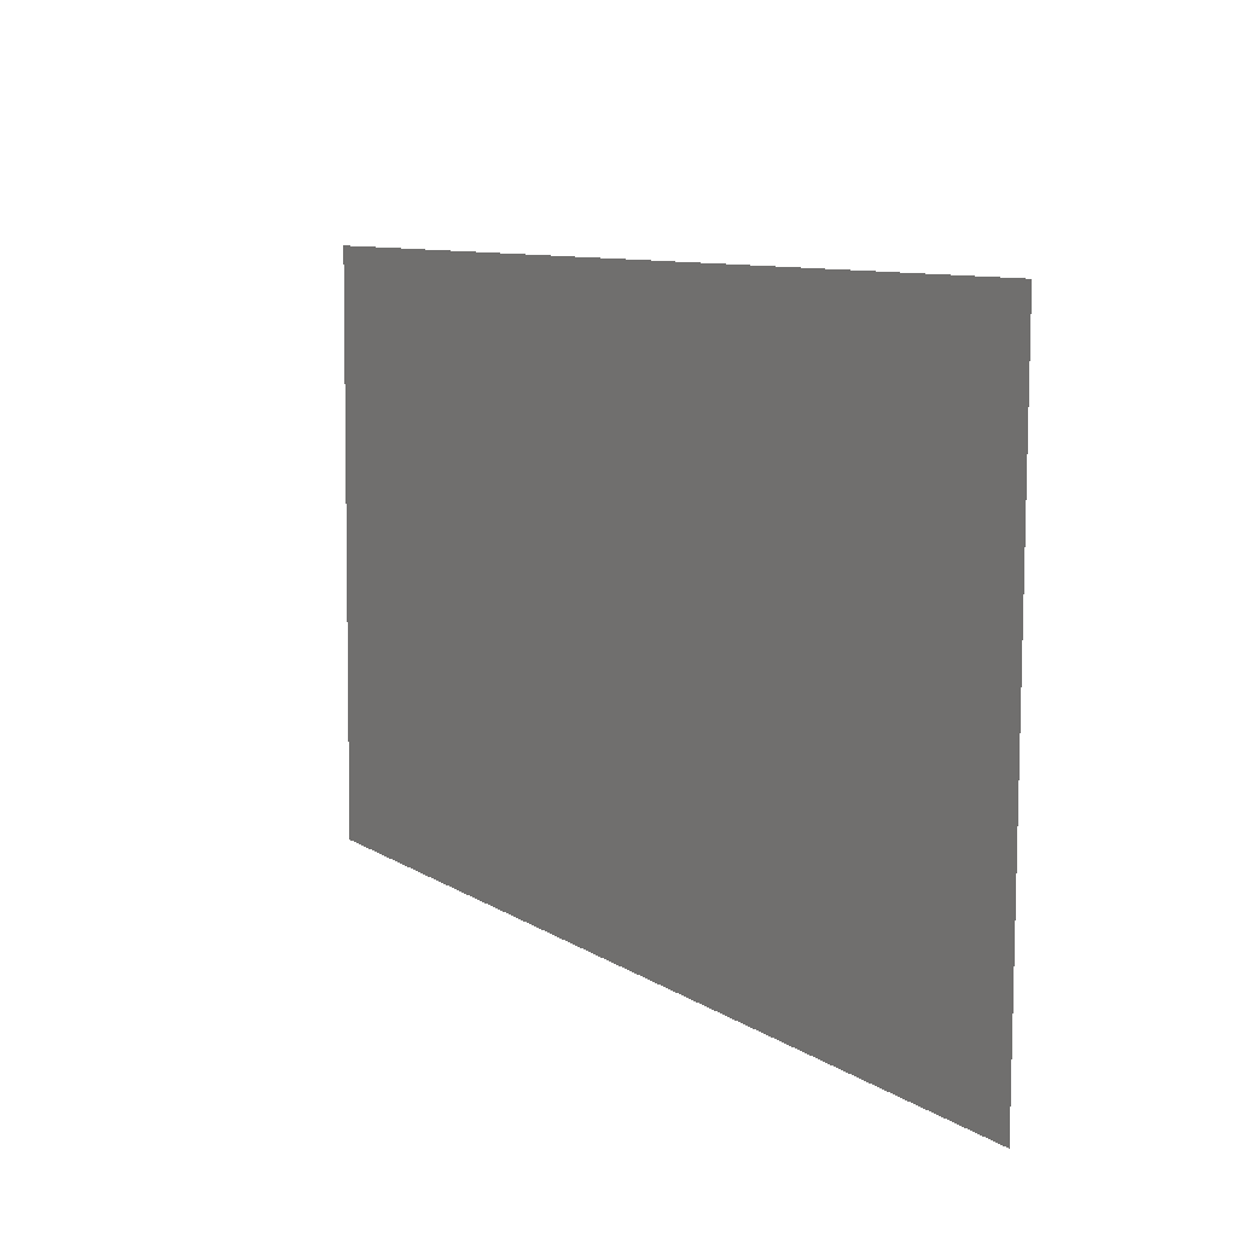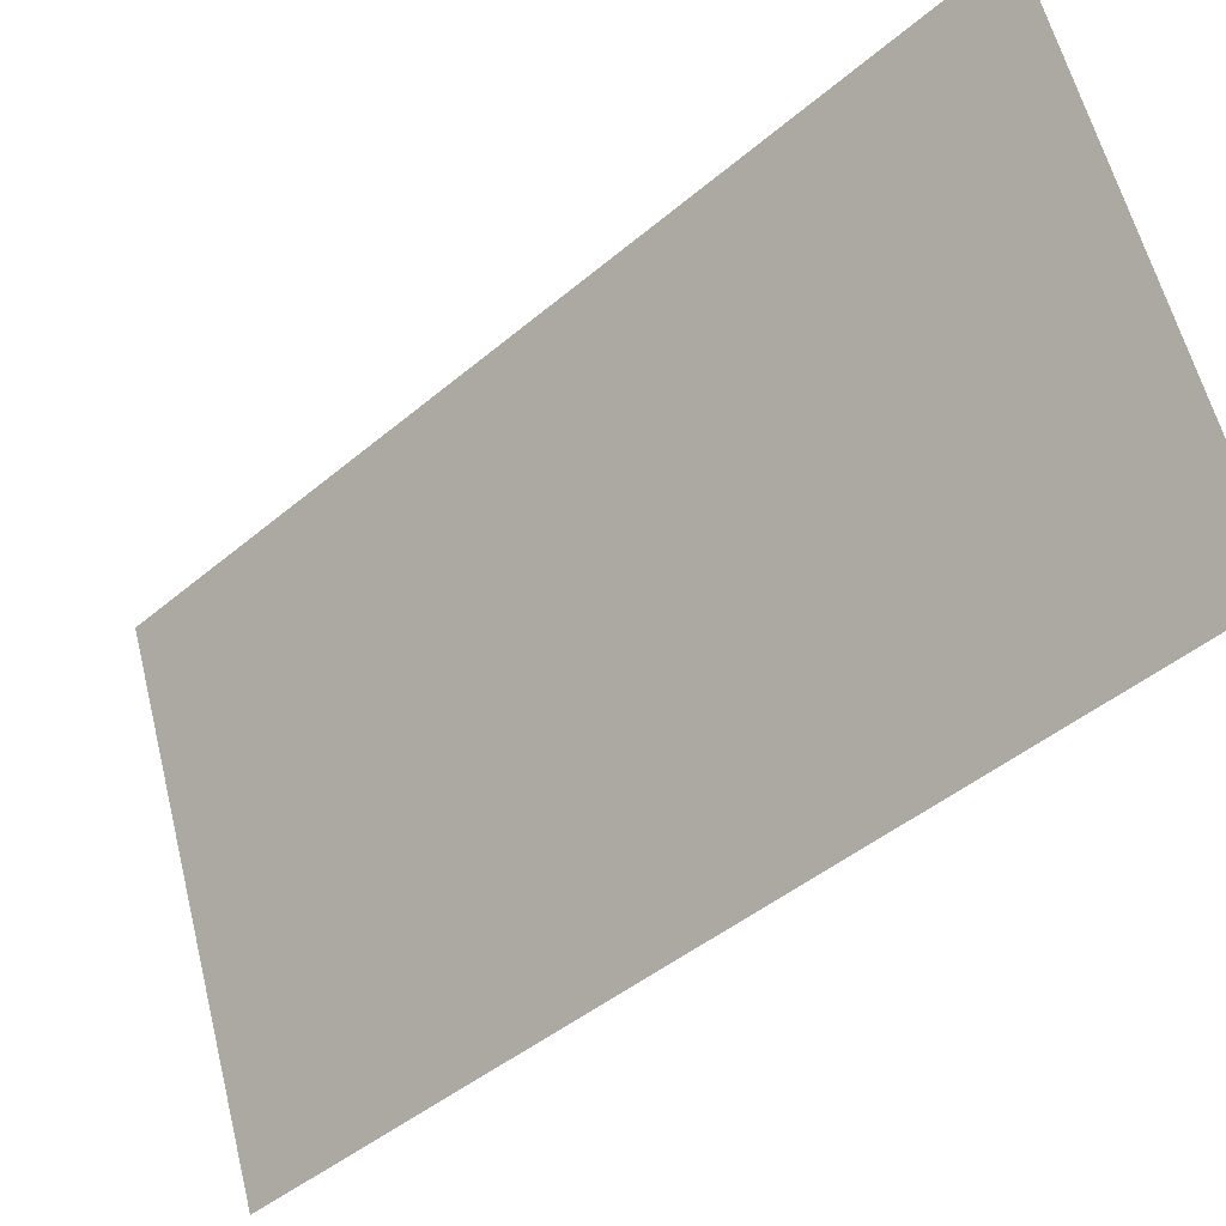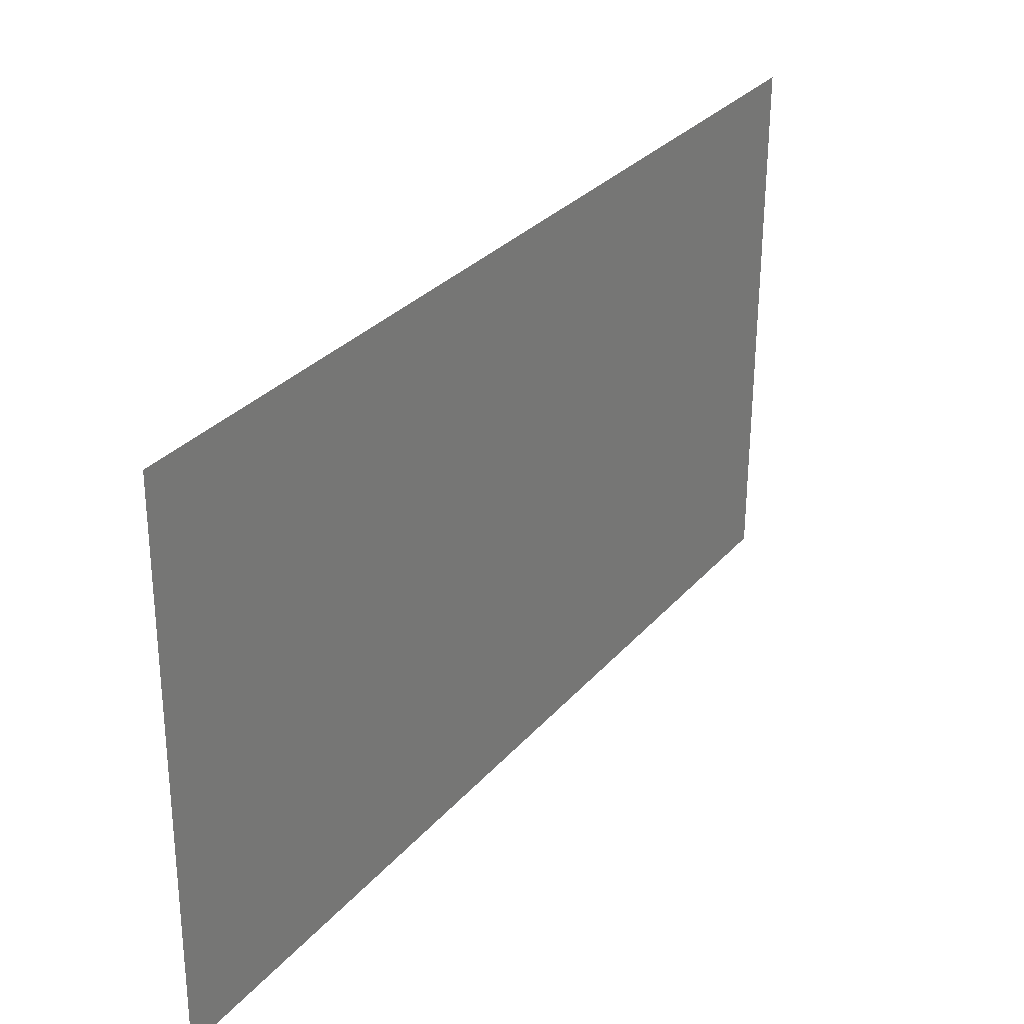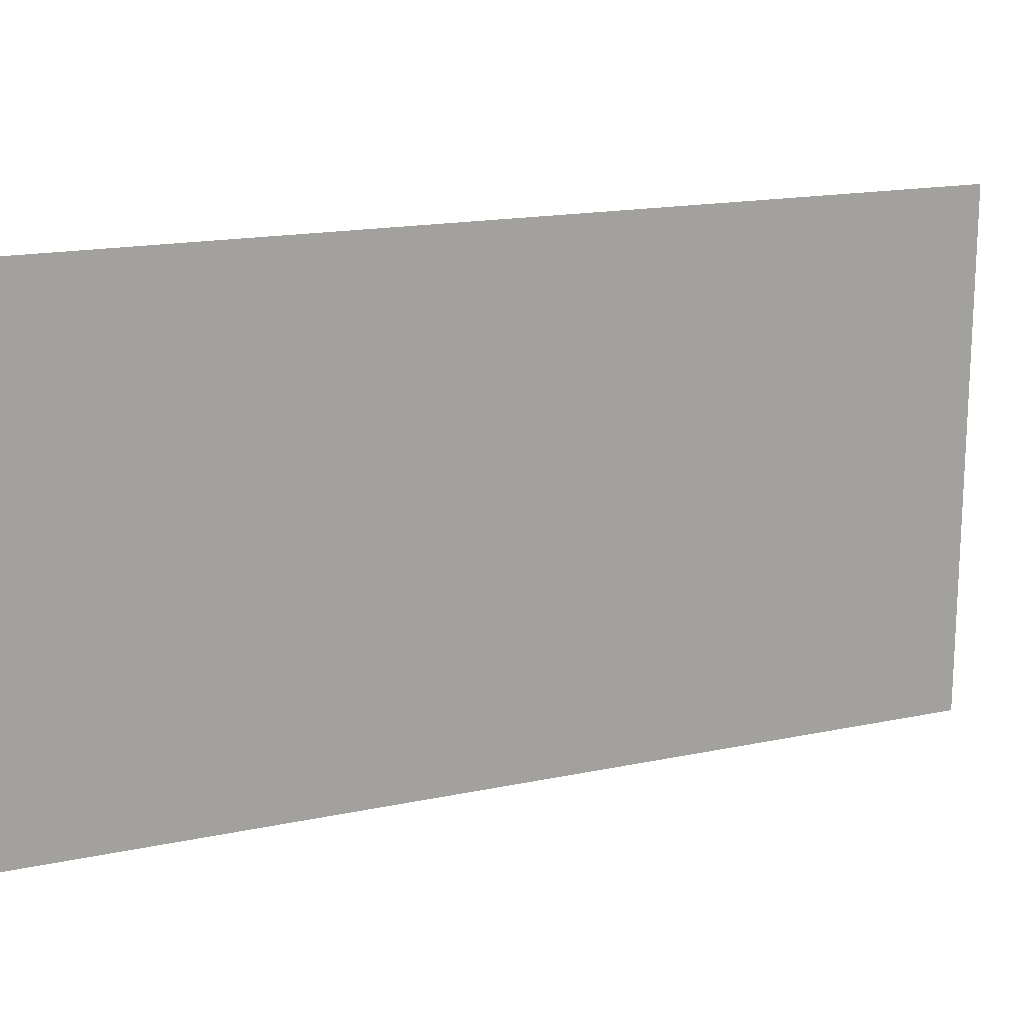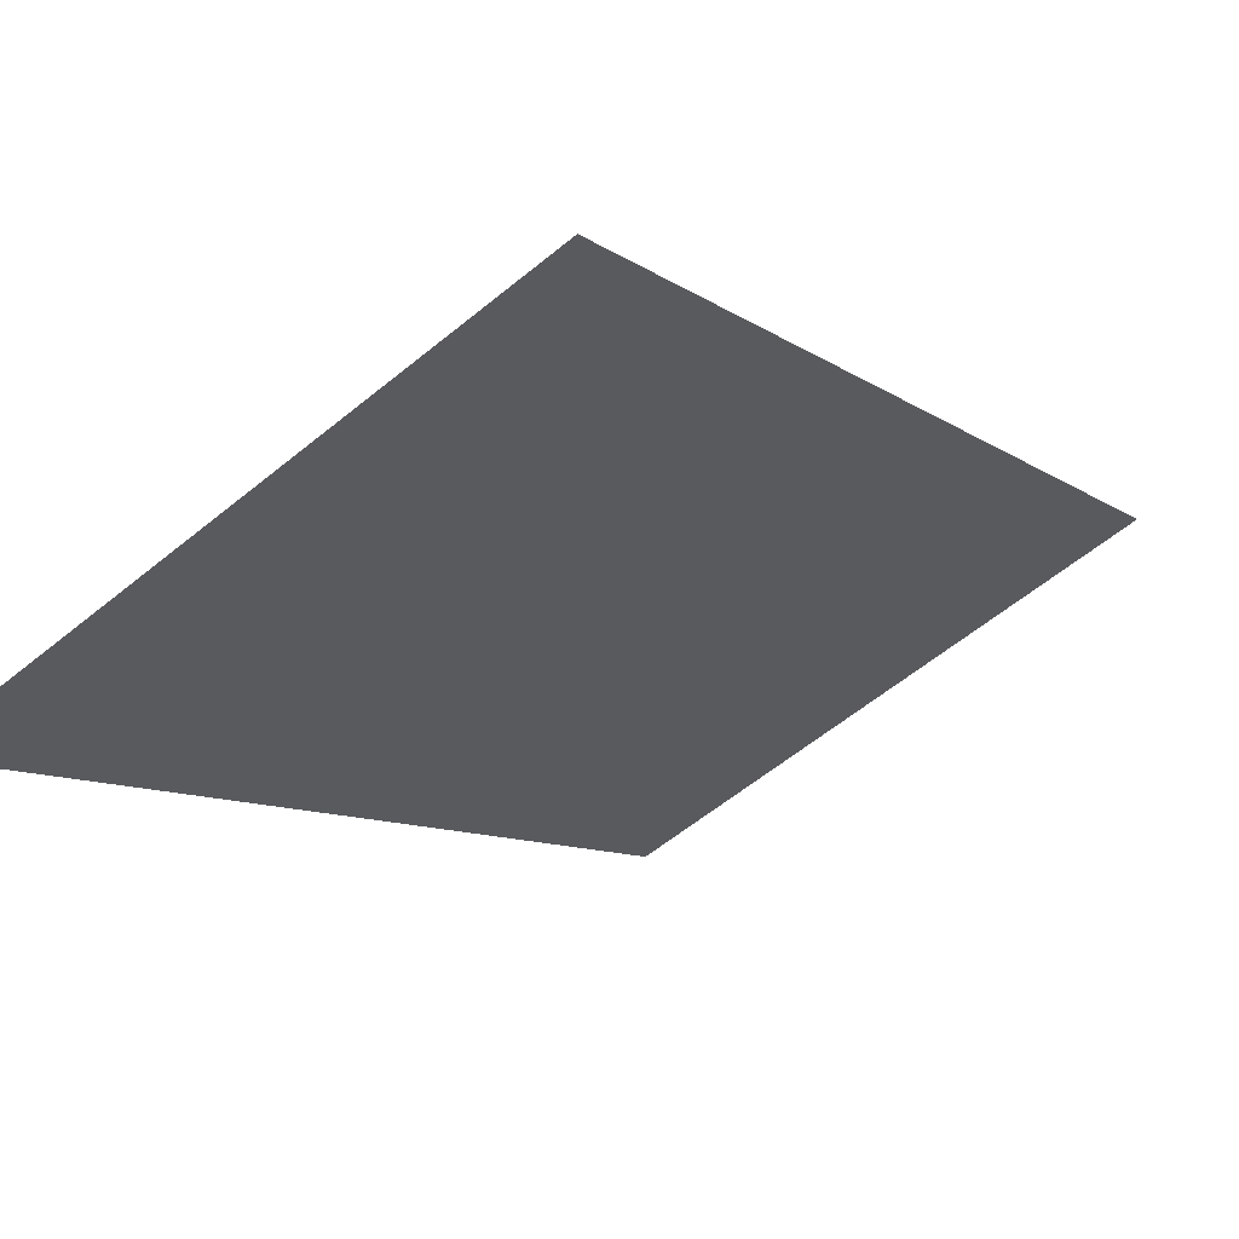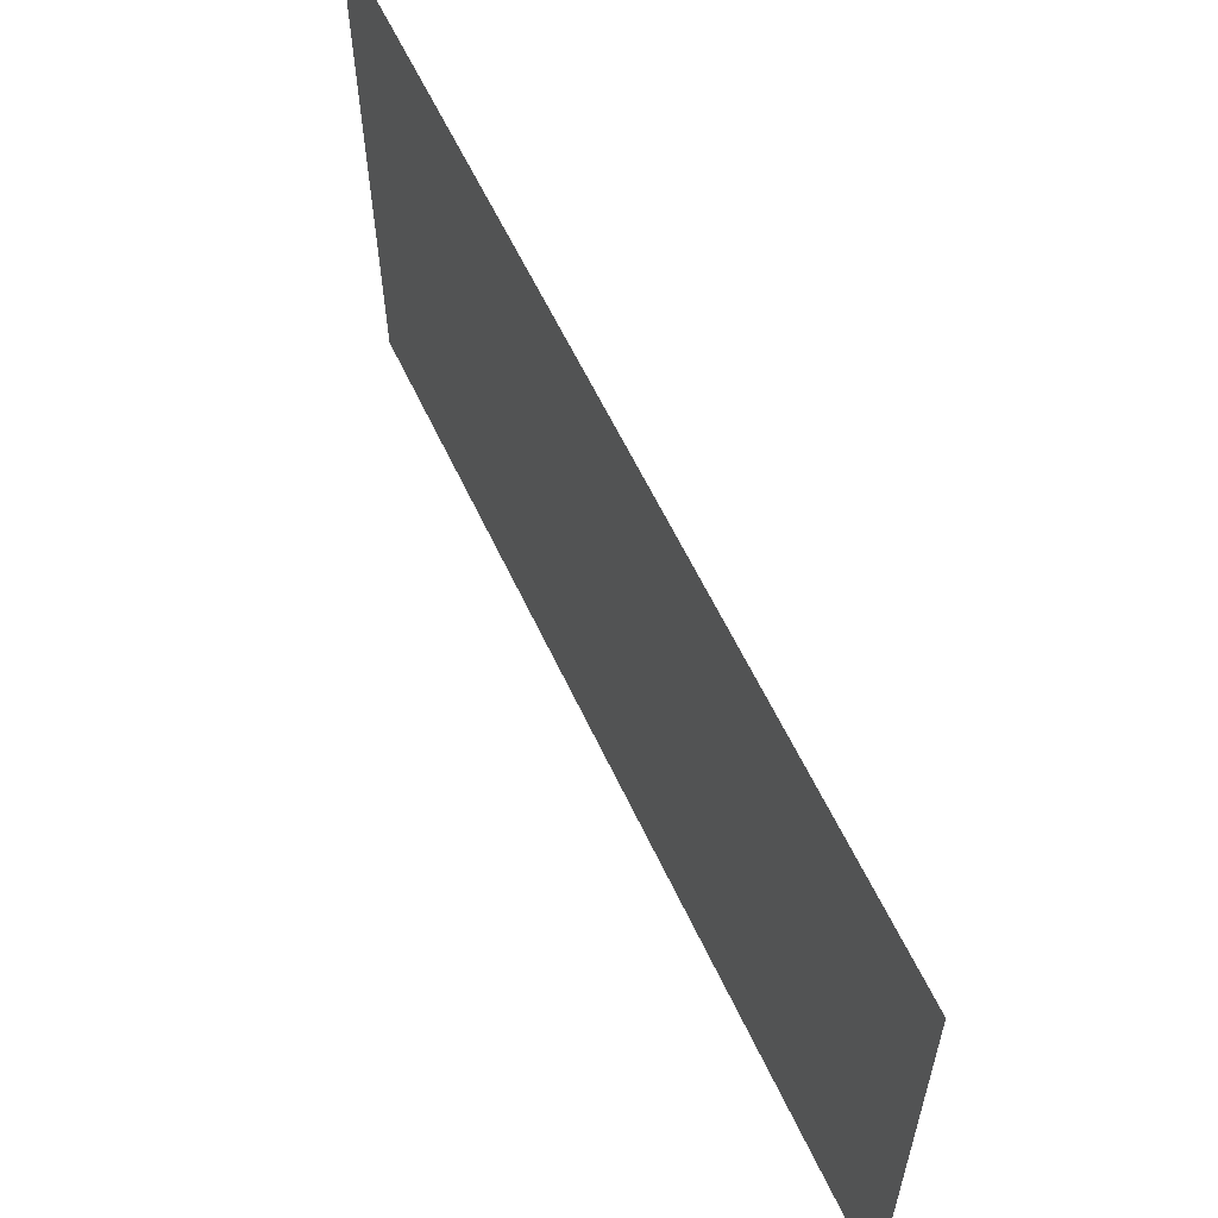
<metadata>
{"format":"obj","ext":"obj","renderer":"f3d","projection":"perspective","resolution":1024,"background":"white","views":[{"elev":8.8,"azim":-77.6,"up":"+Y"},{"elev":60.4,"azim":165.7,"up":"+Z"},{"elev":29.8,"azim":-14.9,"up":"+Y"},{"elev":17.1,"azim":-160.2,"up":"+Y"},{"elev":-58.9,"azim":129.9,"up":"+Z"},{"elev":60.0,"azim":107.7,"up":"+Y"}]}
</metadata>
<code>
g default
v -11.38 6.649 15.23
v -12.67 6.649 16.41
v -12.67 5.681 16.41
v -11.38 5.681 15.23
g MonitorScreen10 DontBake UnhideBeforeRendering
f 1 2 3 4

</code>
